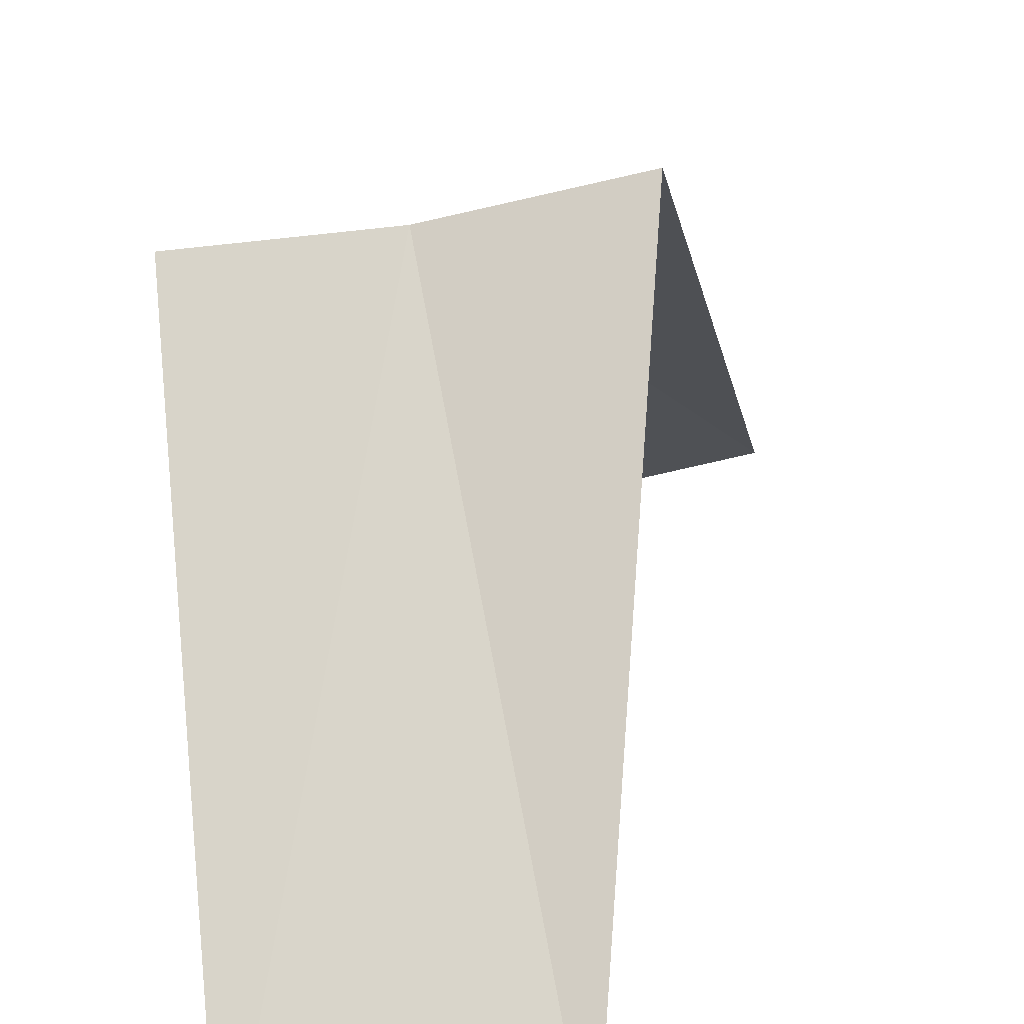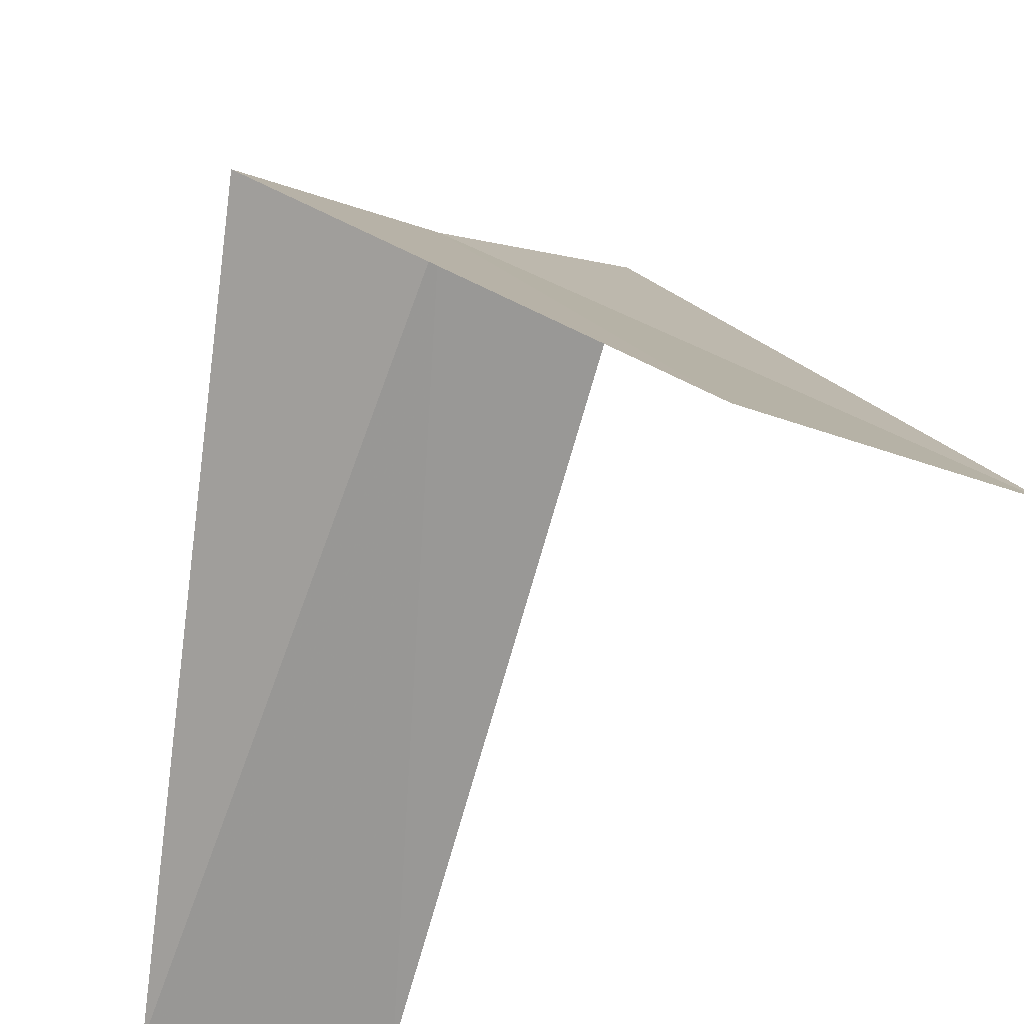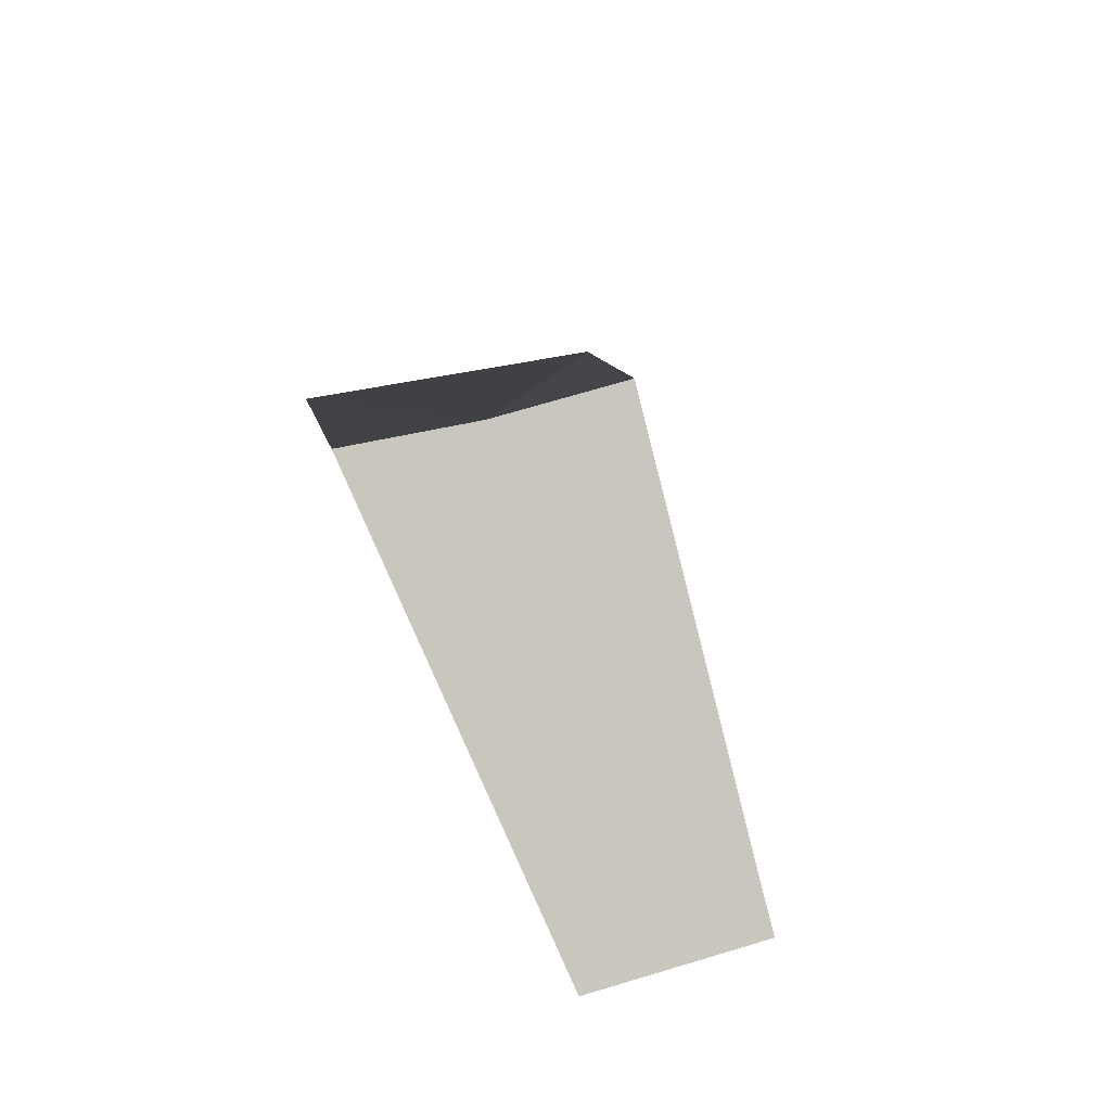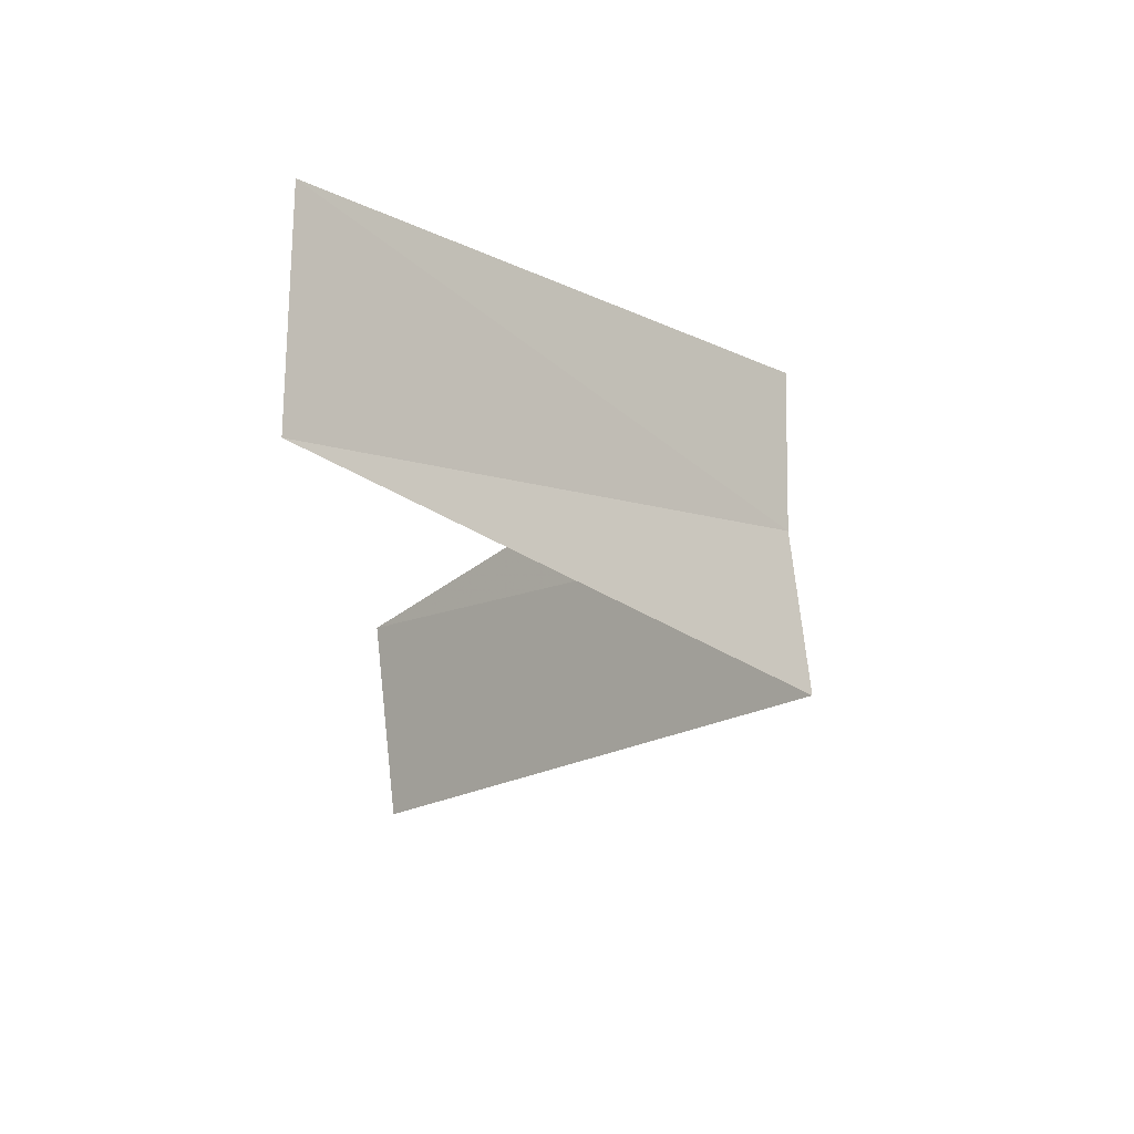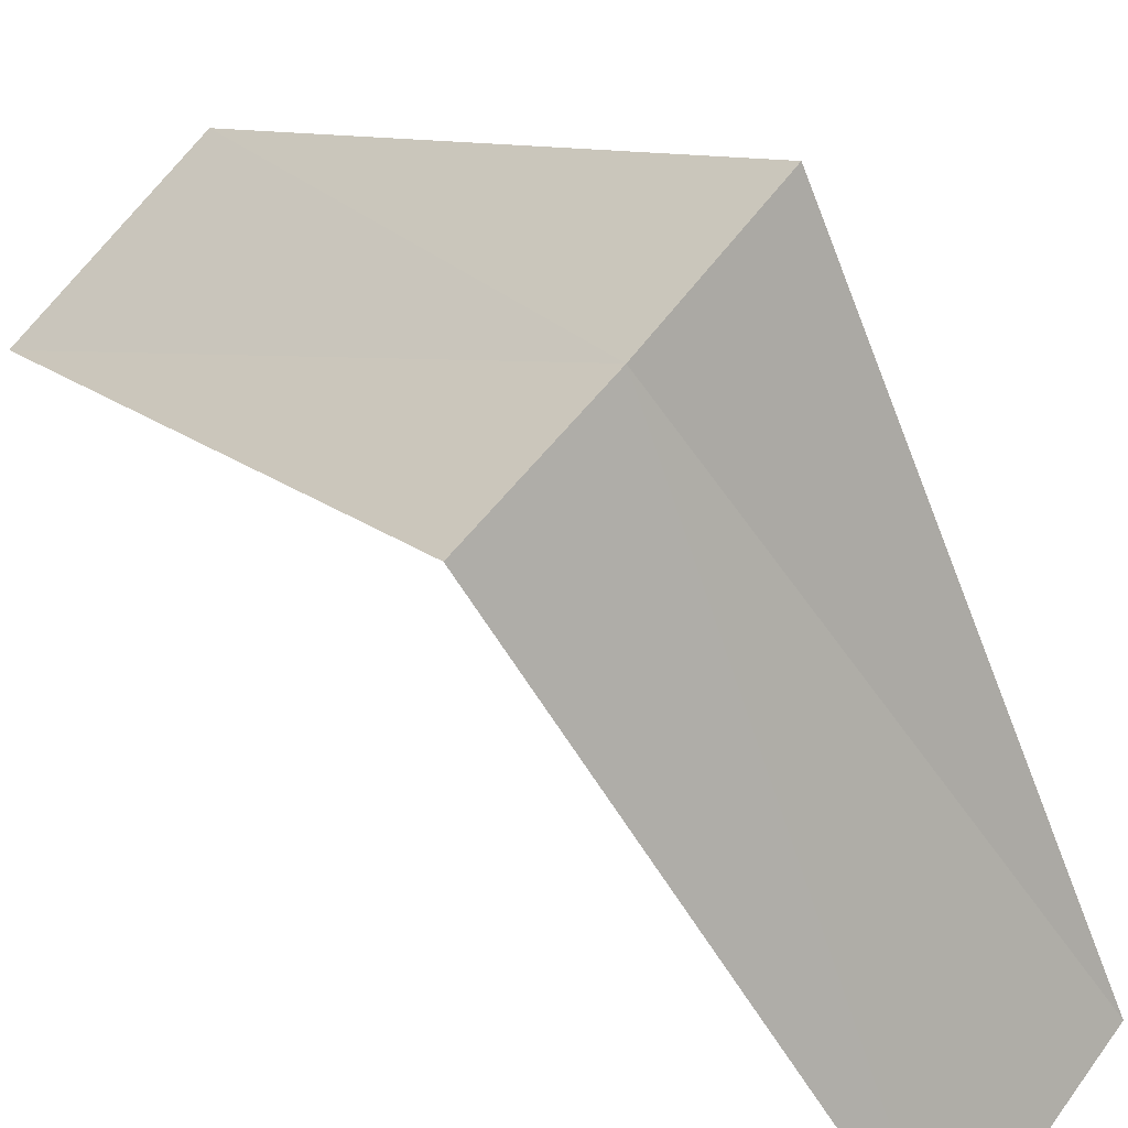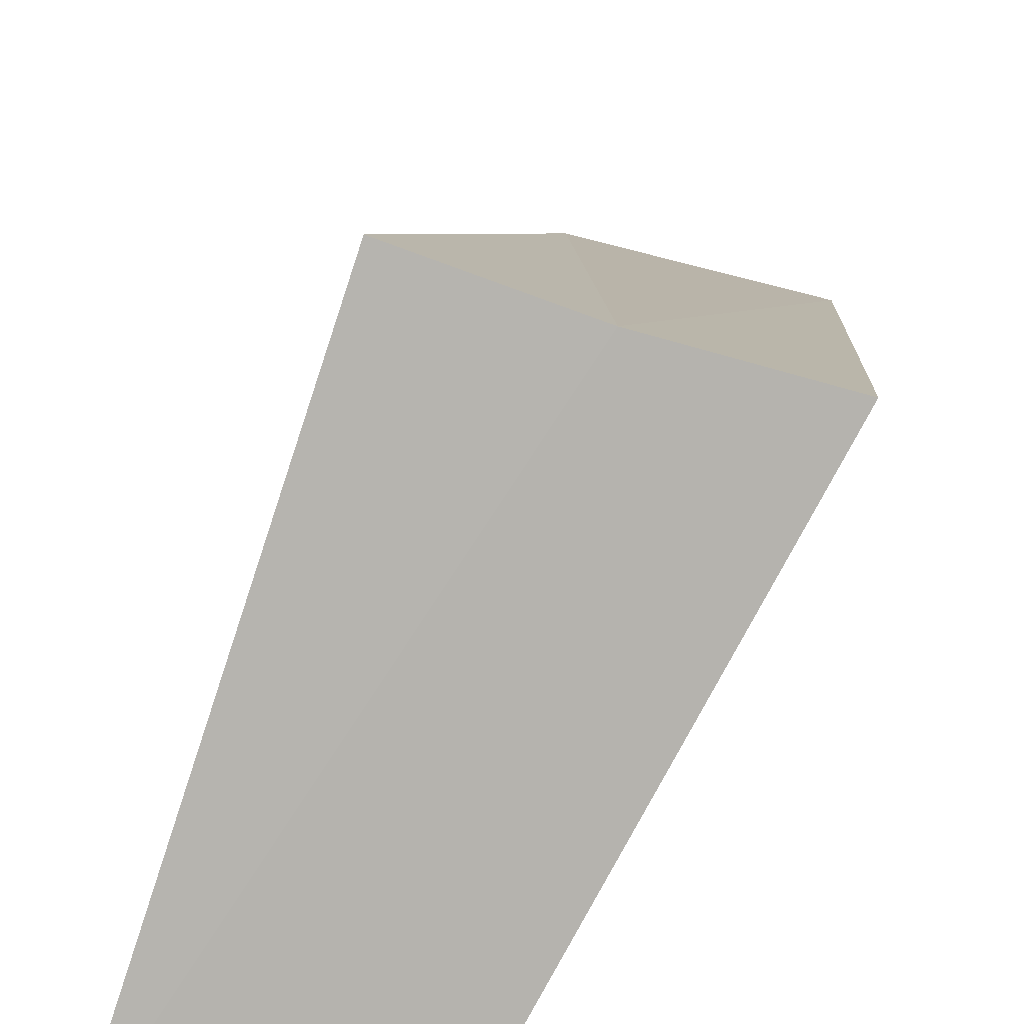
<metadata>
{"format":"obj","ext":"obj","renderer":"f3d","projection":"perspective","resolution":1024,"background":"white","views":[{"elev":26.9,"azim":-4.2,"up":"+Y"},{"elev":-35.0,"azim":-39.5,"up":"+Y"},{"elev":44.4,"azim":-2.2,"up":"+Z"},{"elev":78.7,"azim":98.1,"up":"+Z"},{"elev":73.9,"azim":121.8,"up":"+Y"},{"elev":54.3,"azim":-172.2,"up":"+Y"}]}
</metadata>
<code>
v 0.5621 -2.947 22.56
v 0.1884 -2.994 22.52
v 0.7495 -3.929 21.56
v 1.236 -3.804 21.6
v 0.9271 -2.853 22.6
v 0.2512 -3.992 23.52
v 0.7495 -3.929 23.56
f 1 2 3
f 1 3 4
f 1 4 5
f 1 6 2
f 1 7 6
f 1 5 7

</code>
